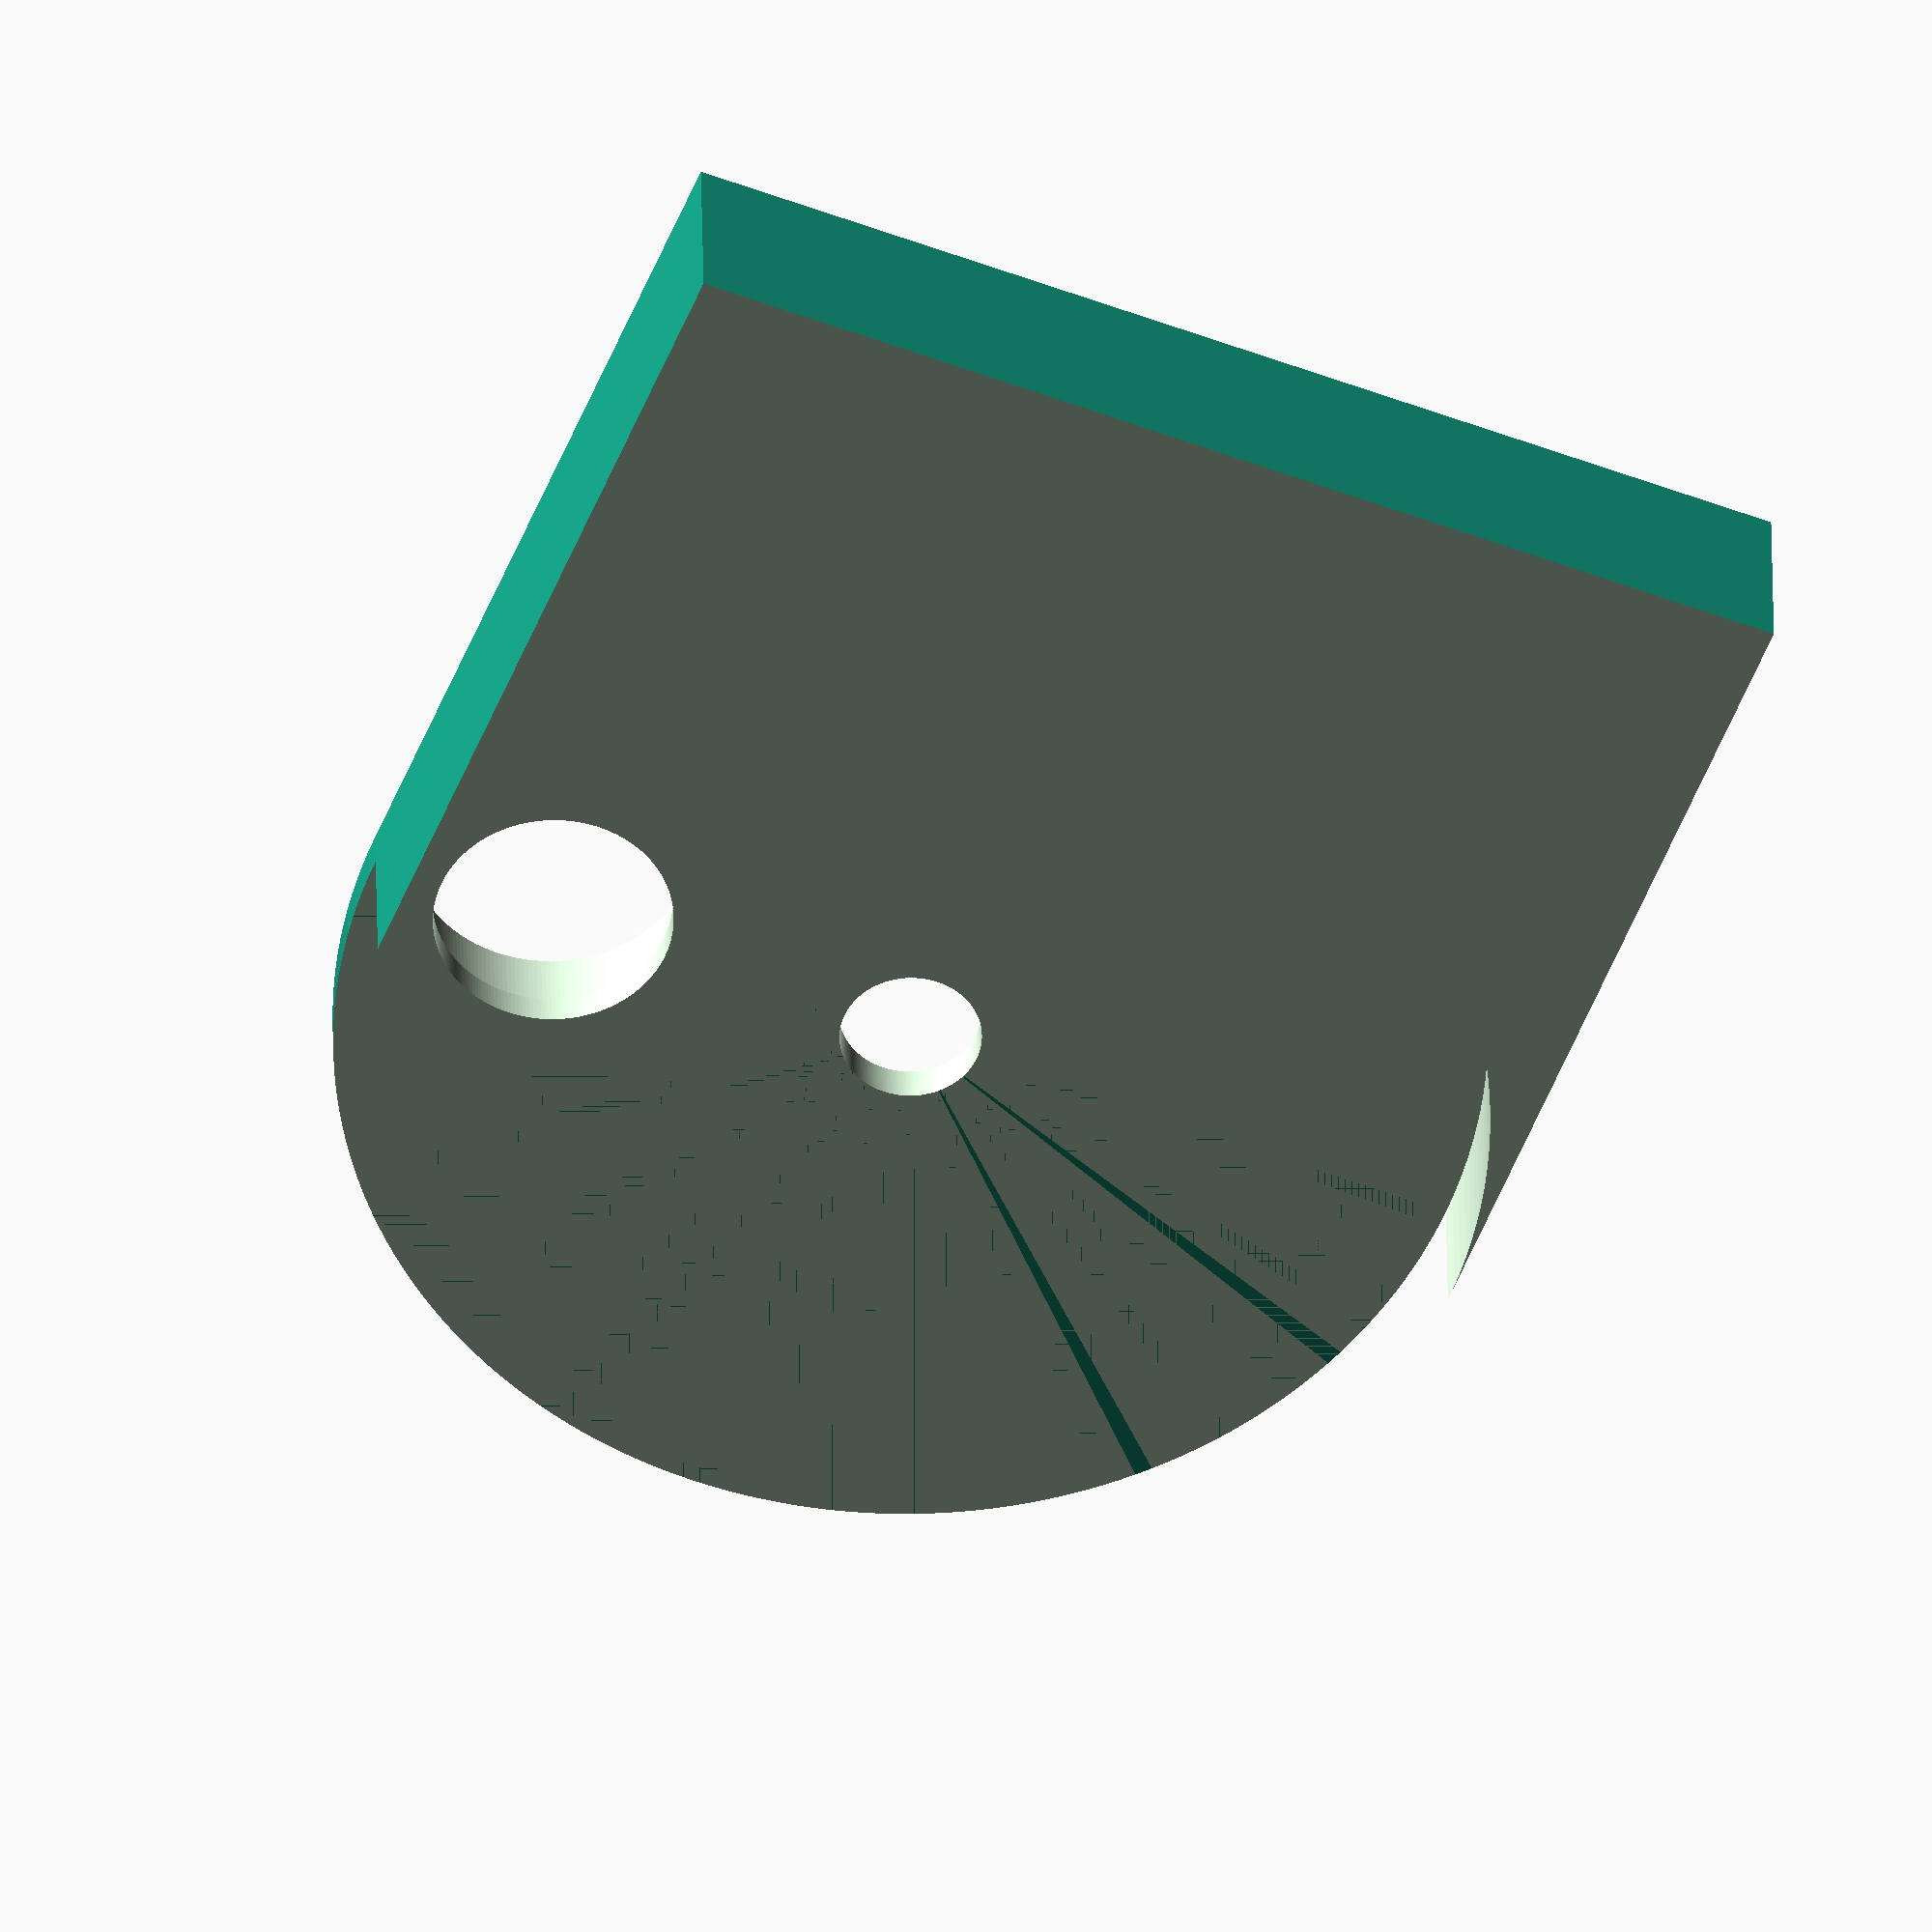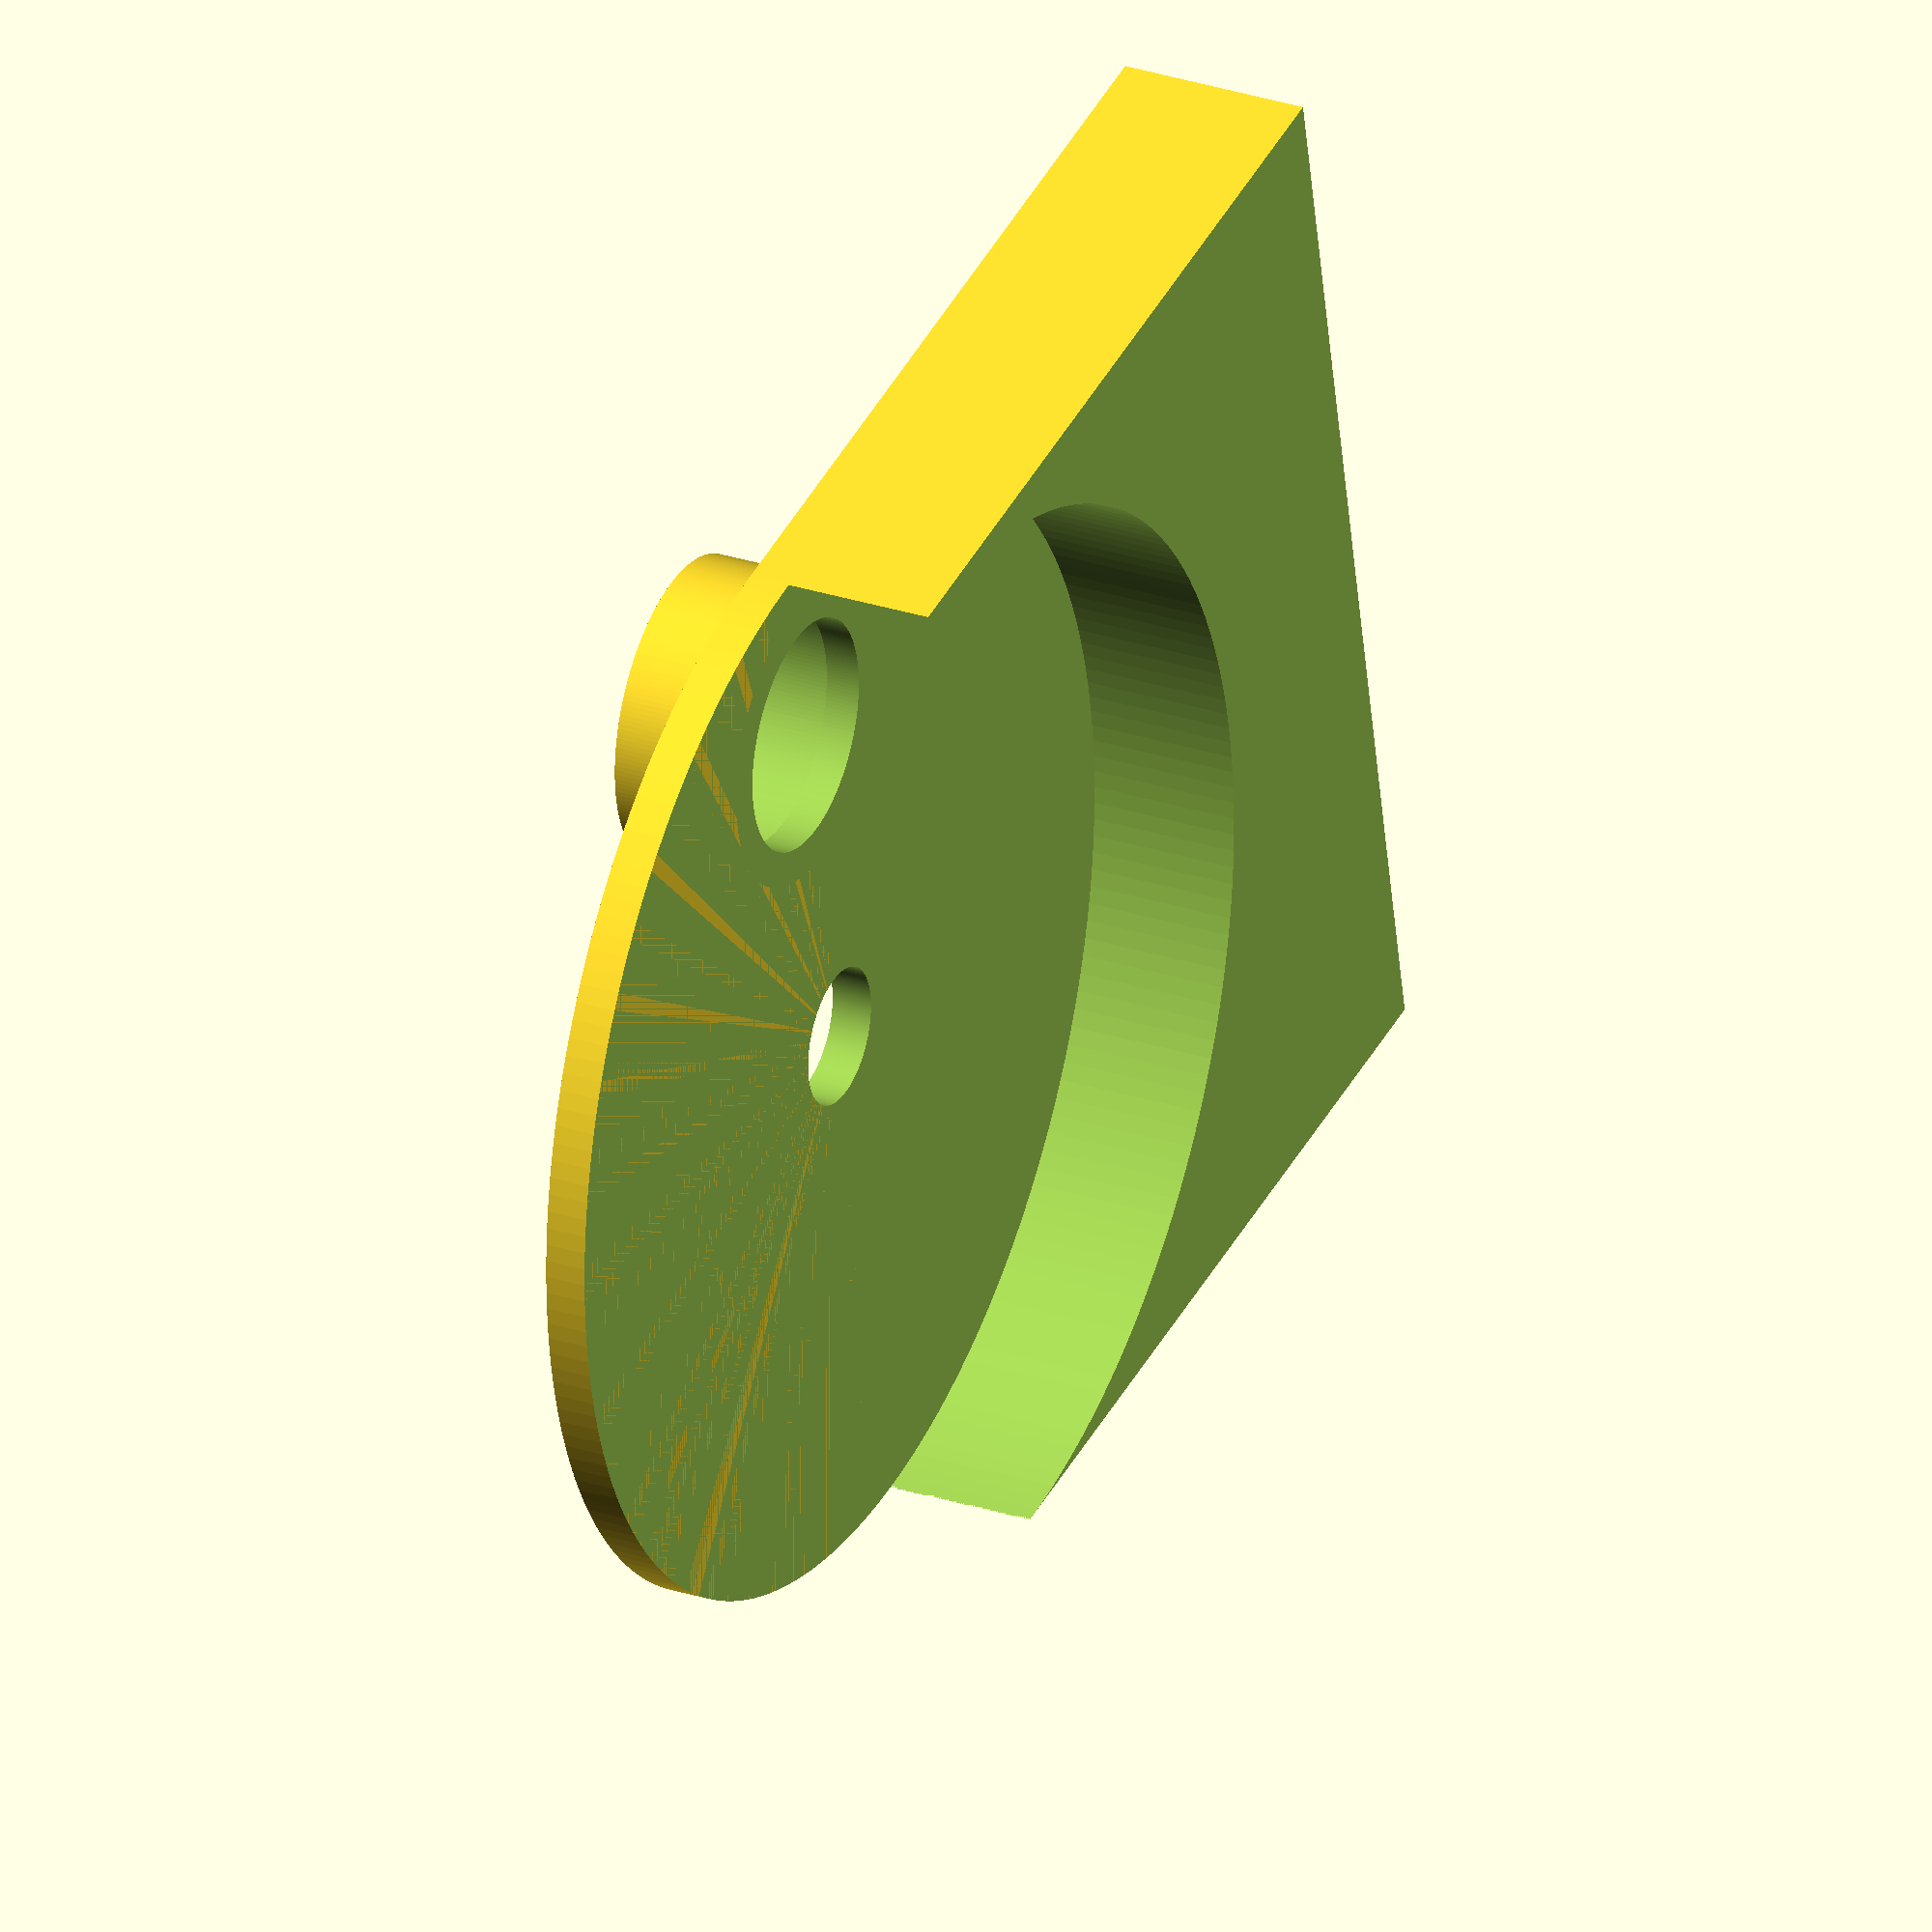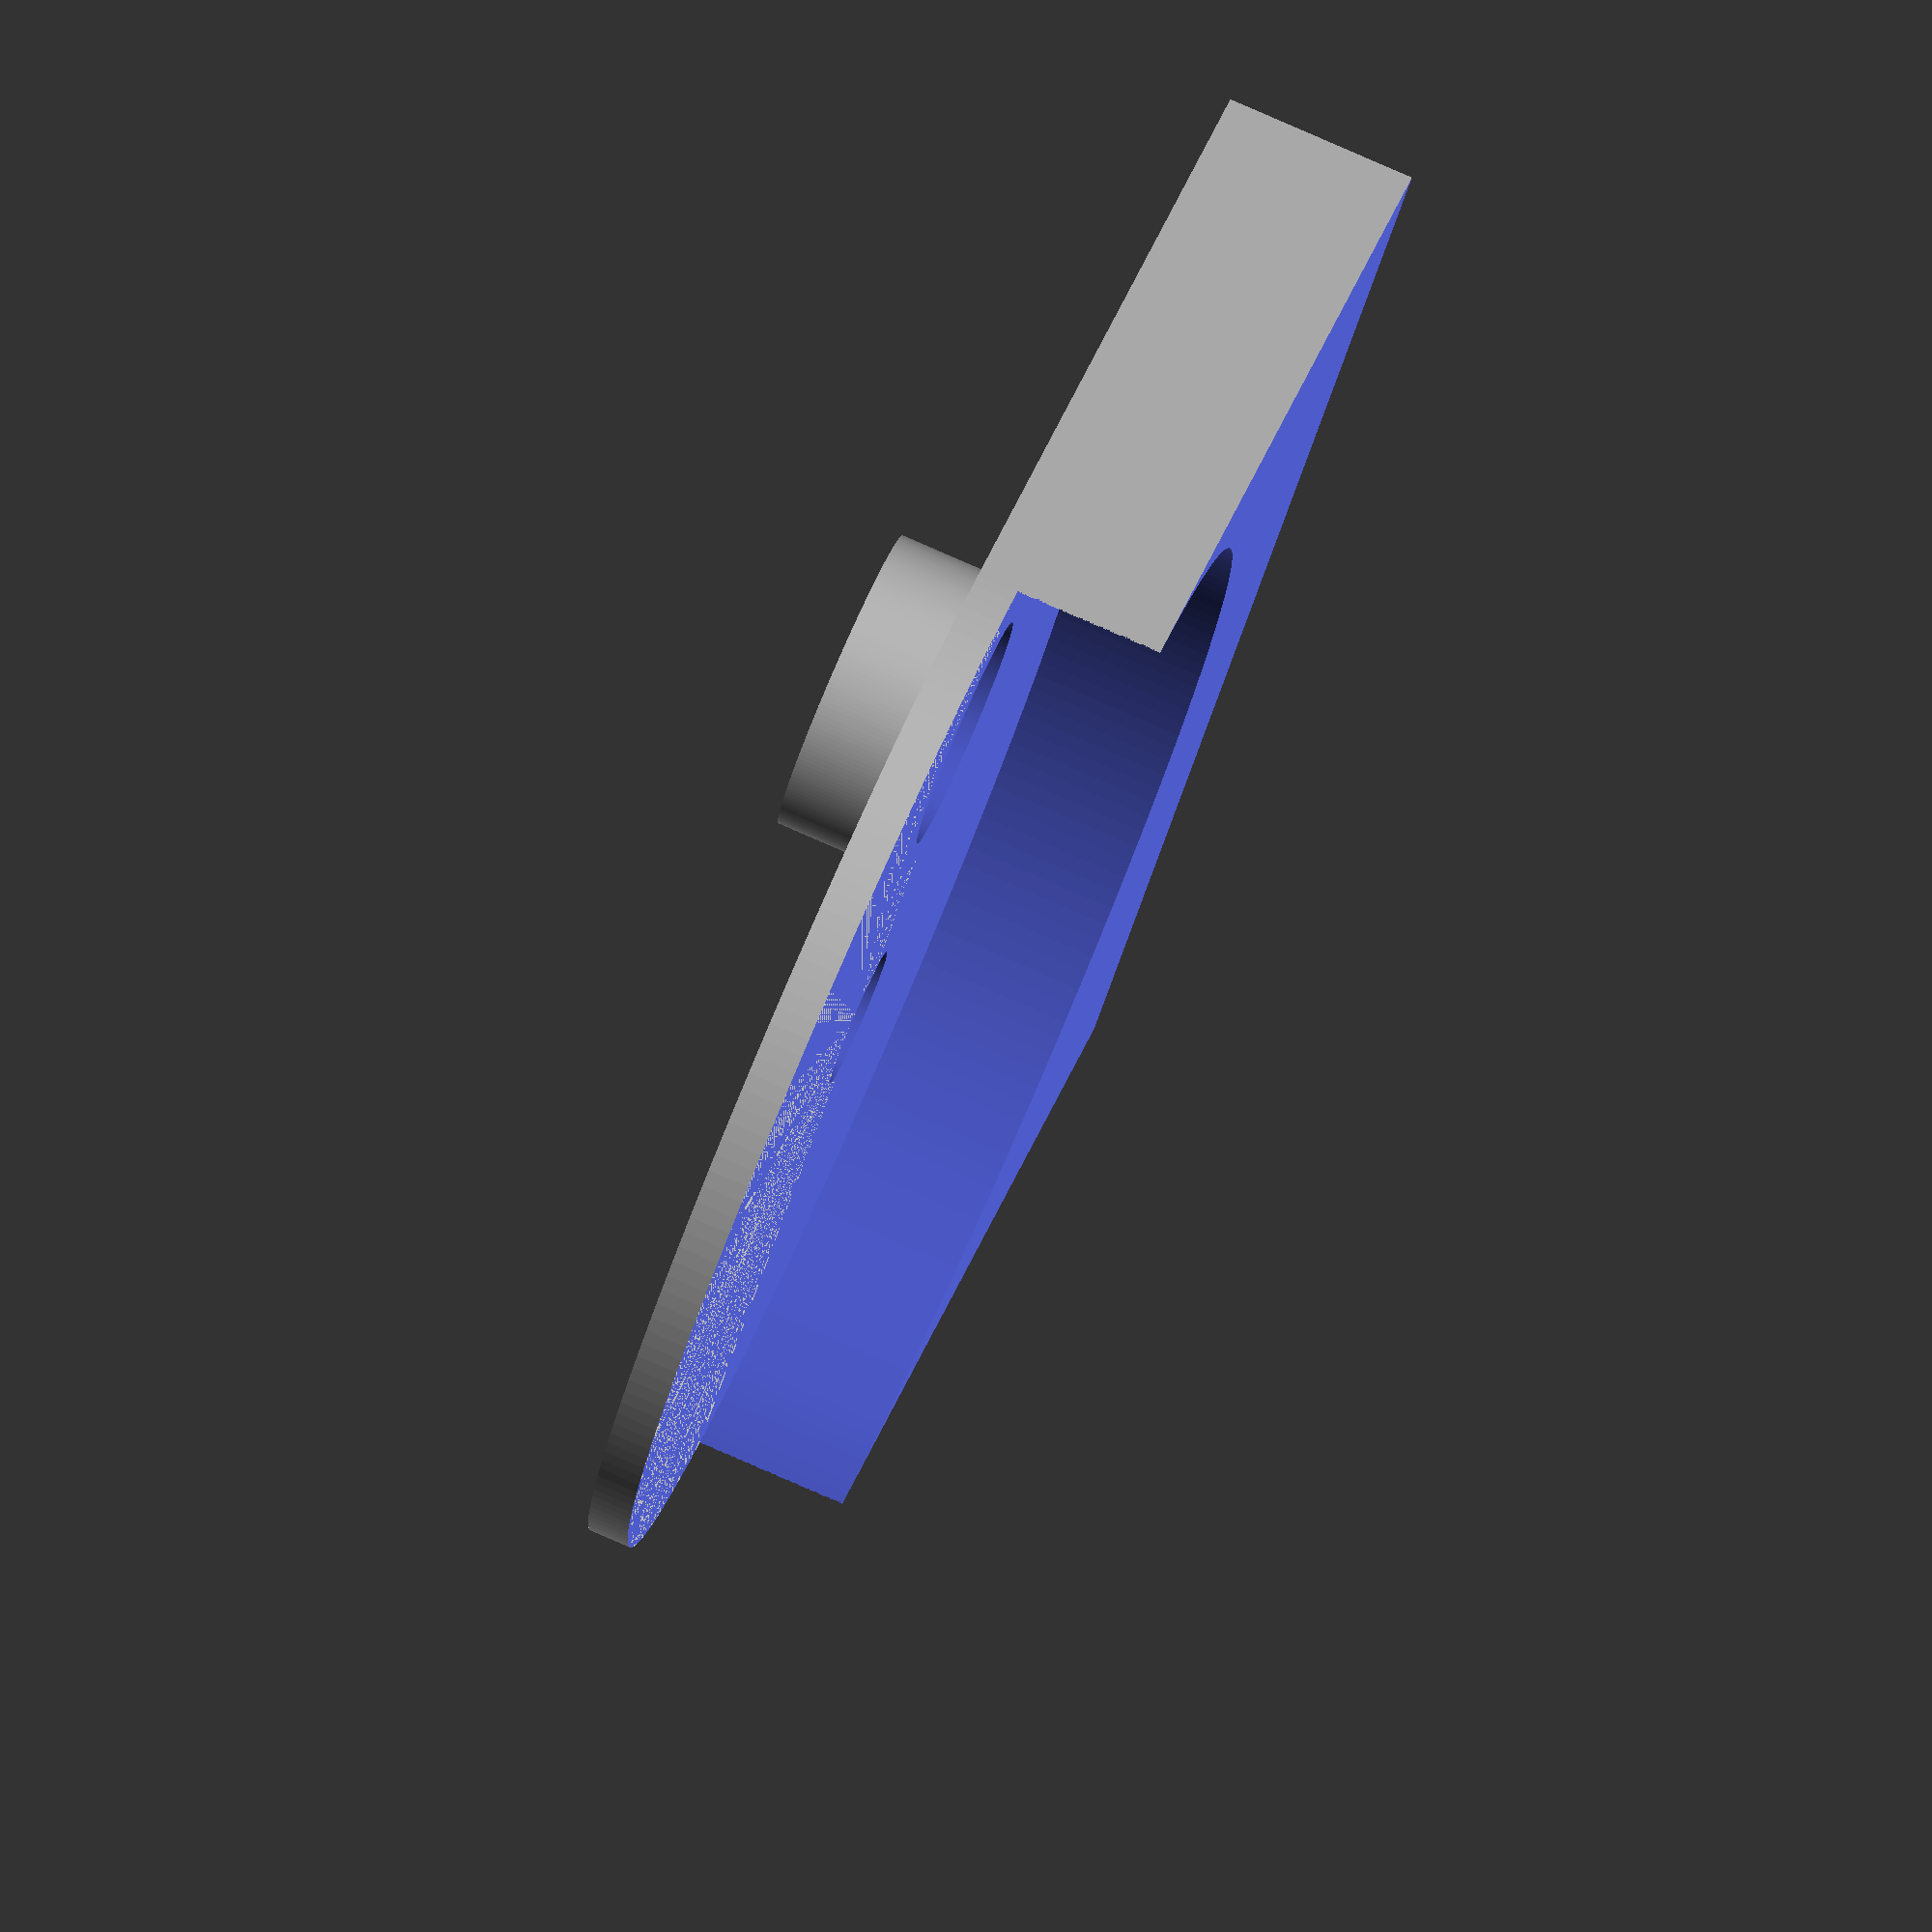
<openscad>
//change these to modify

//hole=16.9/2;		//hole inner radius
//hole2=20.1/2;	//hole outer radius

//hole=8.45;			//Max hole size
hole=5;				//Skittles
wheel_h=(hole*2)+1;		//Wheel thickness
wheel_rad=40.5;	//Wheel radius
p_rad=5;			//pin radius
p_len=40;

b_thick=3;
 
res=200; 			//hole resolution

hole_rad=wheel_rad-5.5-hole;

//Do not edit!
difference() {
	union() {
		translate([wheel_rad*0.75,0,0])
			cube([wheel_rad*1.5,wheel_rad*2,wheel_h+(2*b_thick)],center=true);
		translate([0,0,-(b_thick+wheel_h)/2]) 
			cylinder(h = b_thick, r=wheel_rad, $fn=res, center=true);
		translate([0,0,(b_thick+wheel_h)/2]) 
			cylinder(h = b_thick, r=wheel_rad, $fn=res, center=true);
		translate([hole_rad,0,11]) 
			cylinder(h = b_thick*2, r=hole+2, $fn=res, center=true);
		rotate([0,0,0])
			translate([0,wheel_rad-5-(16.9/2),-10]) 
			cylinder(h = b_thick*2+4, r=22/2, $fn=res, center=true);
	}
translate([0,0,0]) 
			cylinder(h = p_len, r=p_rad, $fn=res, center=true);
cylinder(h = wheel_h, r=wheel_rad, $fn=res, center=true);

		translate([hole_rad,0,10]) 
			cylinder(h = b_thick*2+4, r=hole, $fn=res, center=true);
		rotate([0,0,-45])
			translate([0,hole_rad,10]) 
			cylinder(h = b_thick*2+4, r=hole, $fn=res, center=true);
		rotate([0,0,0])
			translate([0,wheel_rad-5-(16.9/2),-10]) 
			cylinder(h = b_thick*2+4, r=16.9/2, $fn=res, center=true);
		rotate([0,0,0])
			translate([0,wheel_rad-5-(16.9/2),-13]) 
			cylinder(h = b_thick*2+4, r=20/2, $fn=res, center=true);

		translate([0,0,16.4])
			cube([150,150,22], center=true);
}

</openscad>
<views>
elev=325.7 azim=292.1 roll=359.2 proj=o view=wireframe
elev=332.0 azim=348.5 roll=296.2 proj=o view=wireframe
elev=279.1 azim=43.4 roll=293.6 proj=o view=solid
</views>
